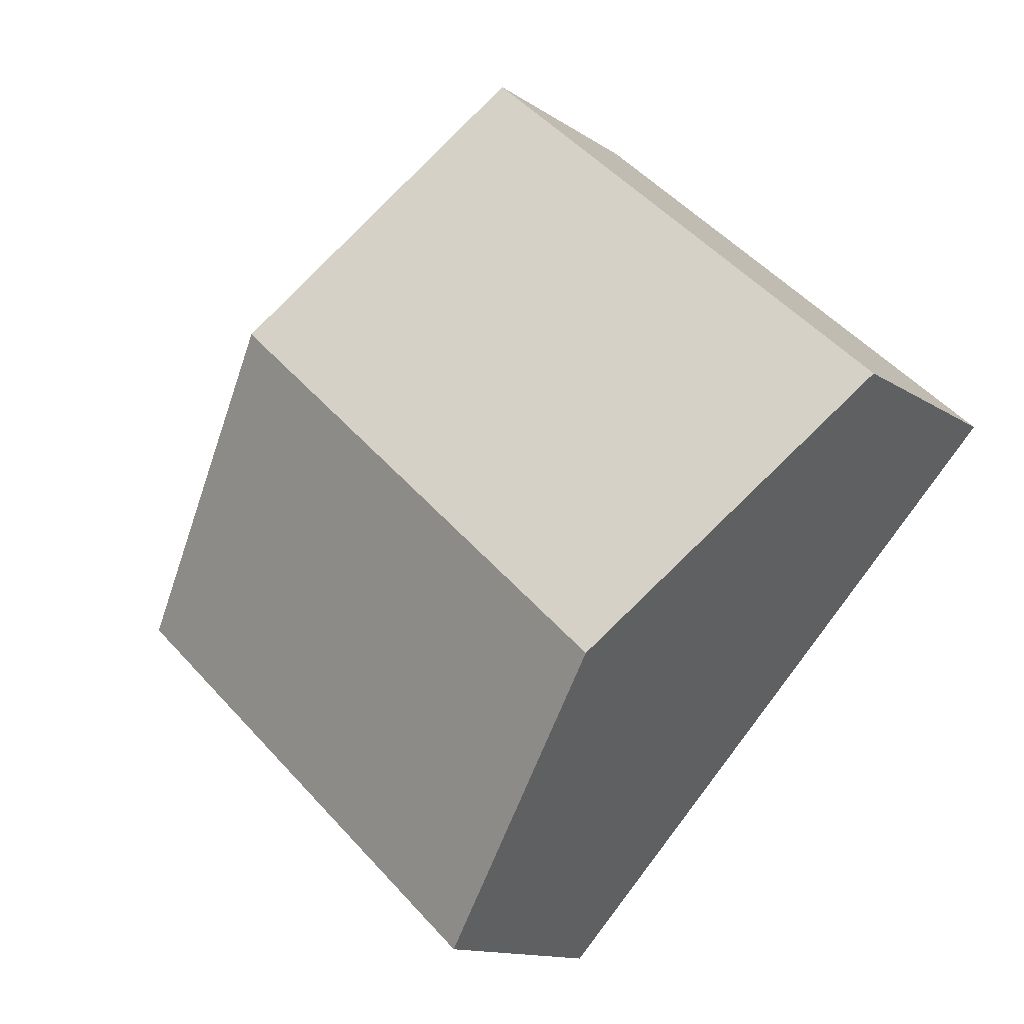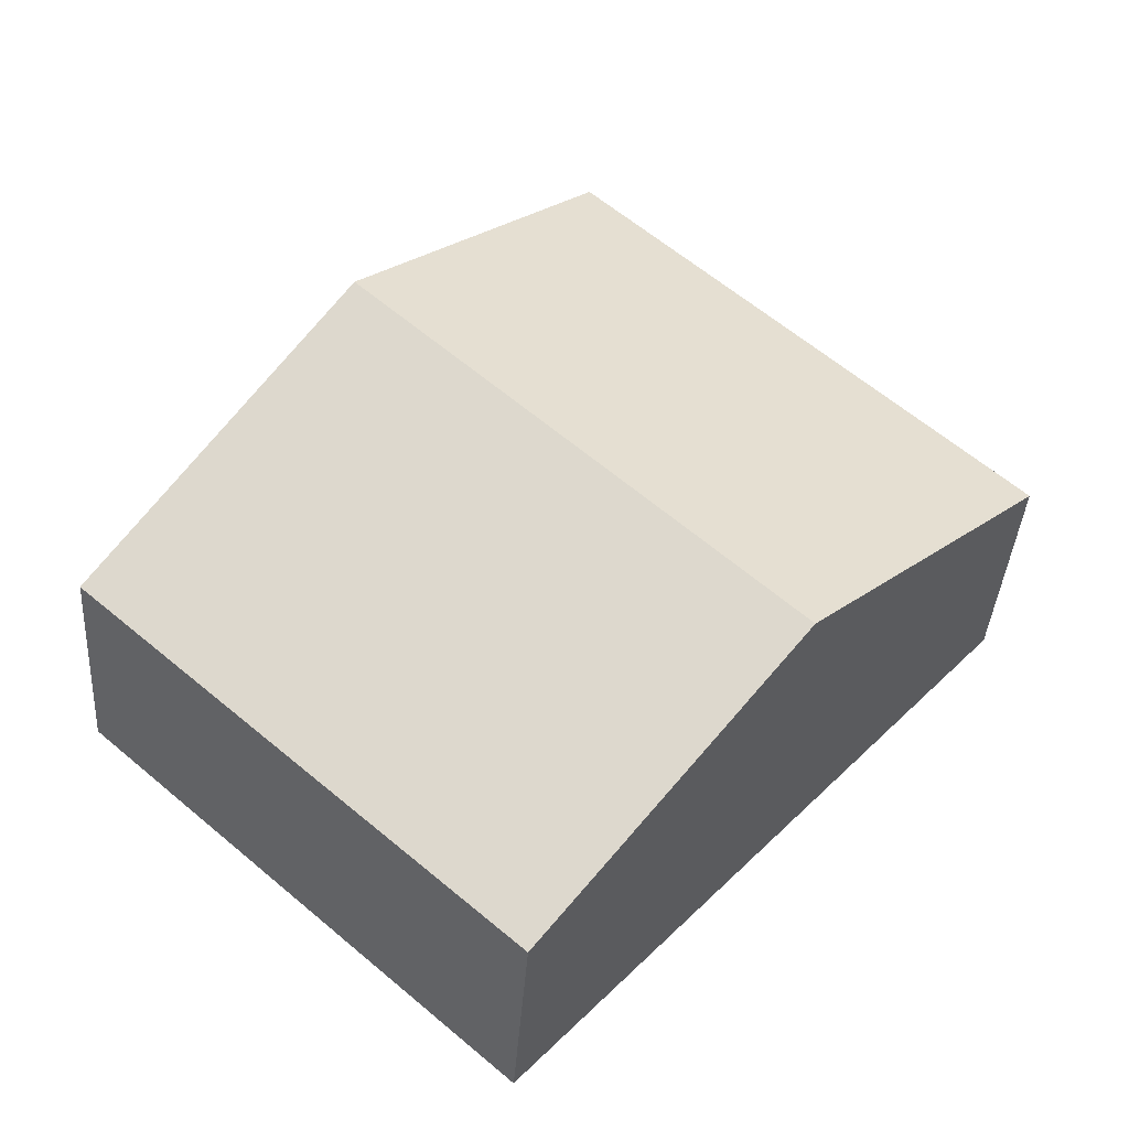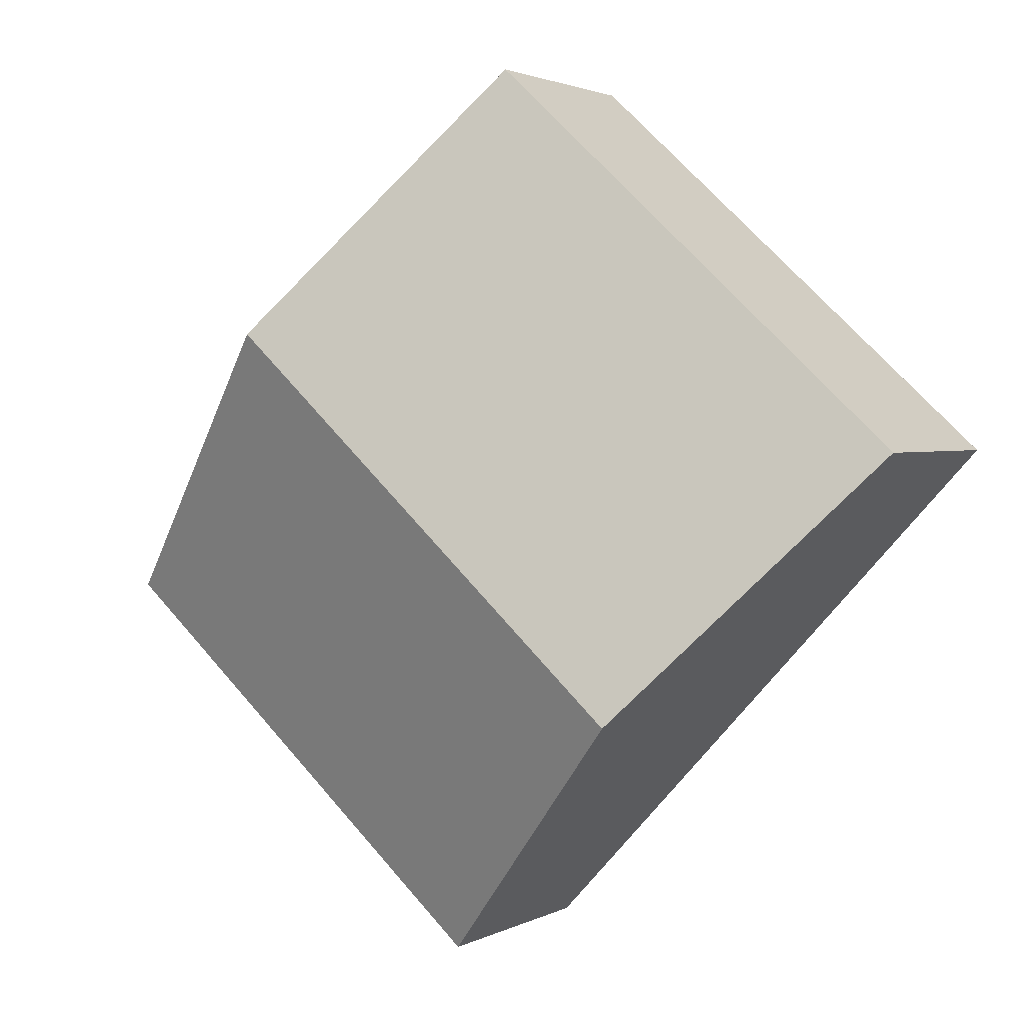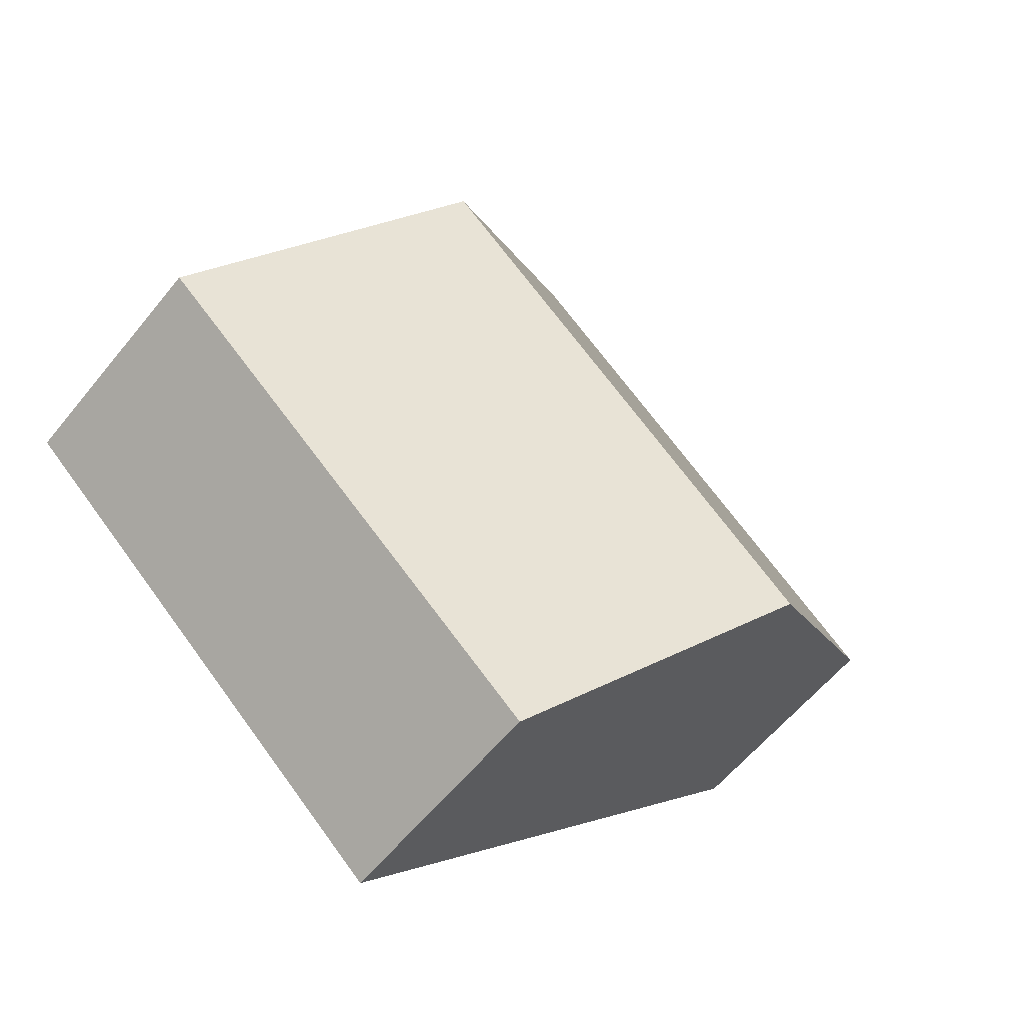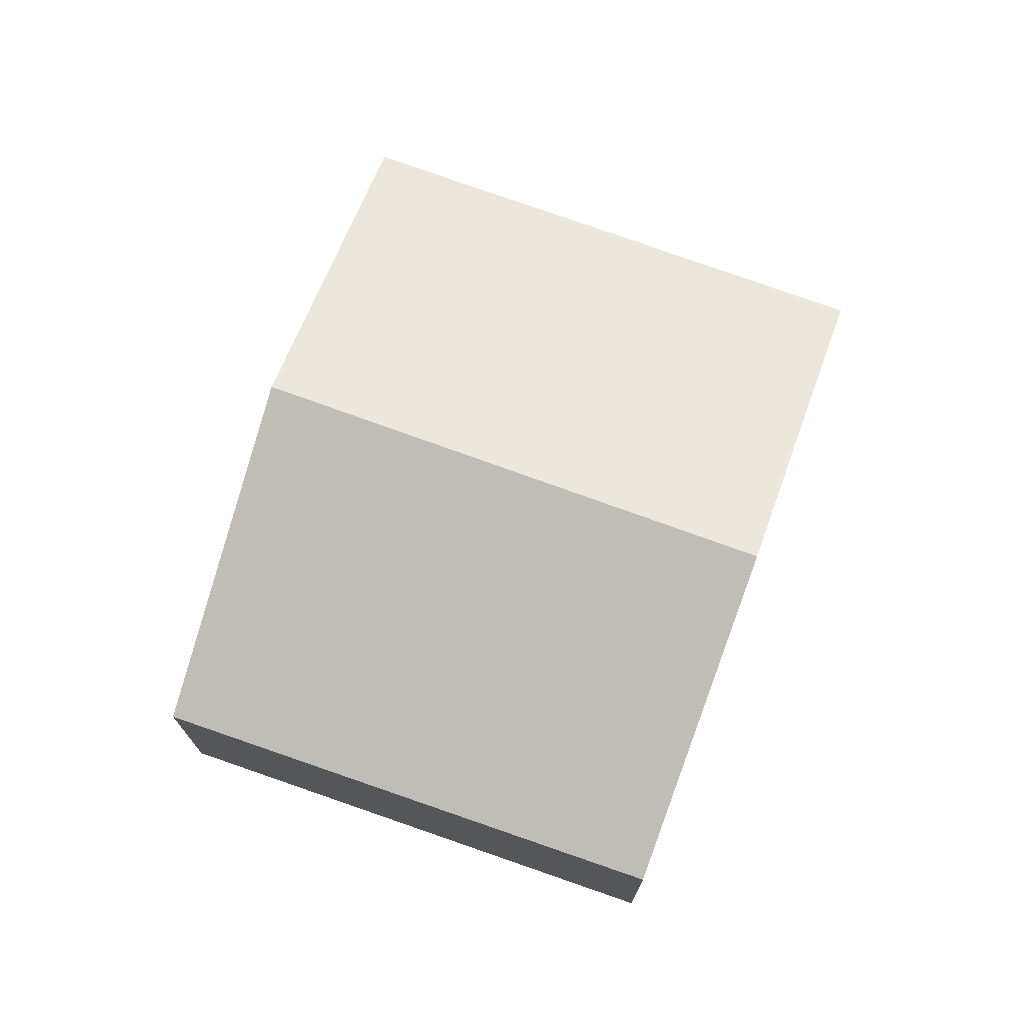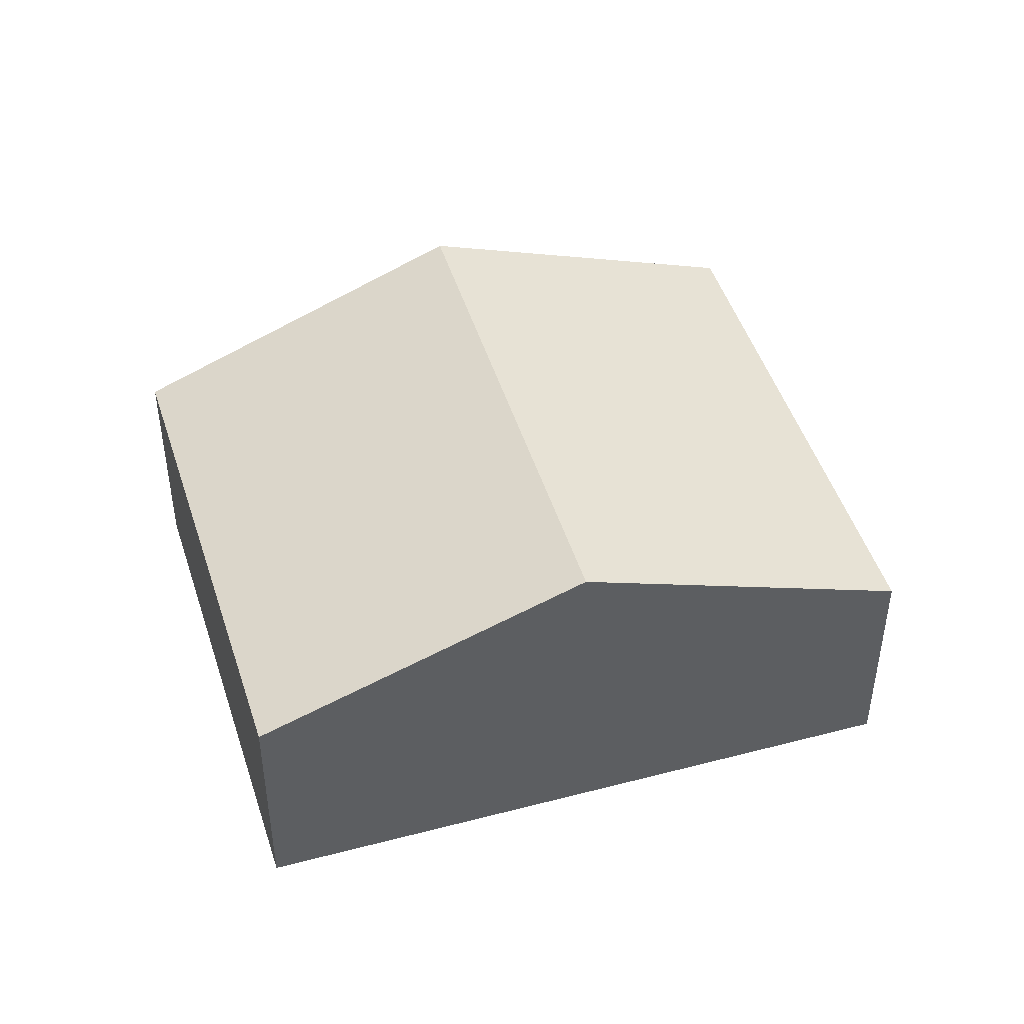
<metadata>
{"format":"obj","ext":"obj","renderer":"f3d","projection":"perspective","resolution":1024,"background":"white","views":[{"elev":-13.1,"azim":-146.1,"up":"+Z"},{"elev":-38.1,"azim":176.2,"up":"+Z"},{"elev":2.2,"azim":-149.8,"up":"+Z"},{"elev":-58.4,"azim":141.5,"up":"+Z"},{"elev":73.7,"azim":157.5,"up":"+Y"},{"elev":46.2,"azim":-149.3,"up":"+Y"}]}
</metadata>
<code>
v  4.378 6.582 -4.756
v  14.64 4.221 -4.178
v  8.705 4.268 -9.456
v  11.9 6.582 2.158
v  16.18 4.209 -2.809
v  0.076 4.241 0.07
v  2.109 5.369 -2.291
v  0 4.241 2.597e-16
v  7.677 4.241 7.058
v  0 0 0
v  7.677 -4.322e-16 7.058
v  0.076 -4.286e-18 0.07
v  11.9 -1.321e-16 2.158
v  16.18 1.72e-16 -2.809
v  14.64 2.558e-16 -4.178
v  8.705 5.79e-16 -9.456
v  4.378 2.912e-16 -4.756
v  2.109 1.403e-16 -2.291
g defaultobject
f 1 2 3
f 2 1 4
f 2 4 5
f 6 7 8
f 7 6 1
f 1 6 4
f 4 6 9
f 10 6 8
f 6 10 9
f 9 10 11
f 11 10 12
f 11 4 9
f 4 11 13
f 4 13 5
f 5 13 14
f 14 2 5
f 2 14 3
f 3 14 15
f 3 15 16
f 16 1 3
f 1 16 17
f 1 17 7
f 7 17 18
f 7 18 8
f 8 18 10
f 13 15 14
f 15 13 16
f 16 13 11
f 16 11 12
f 16 12 17
f 17 12 18
f 18 12 10

</code>
